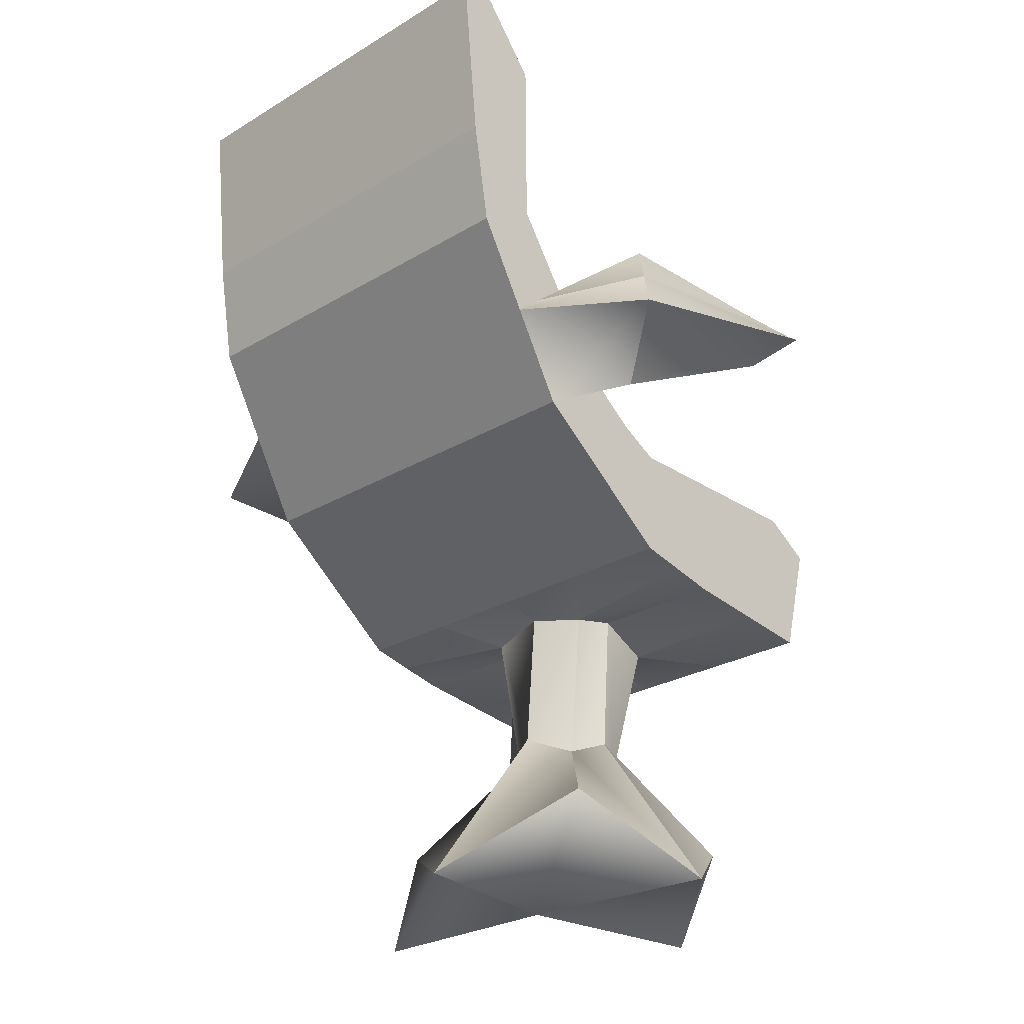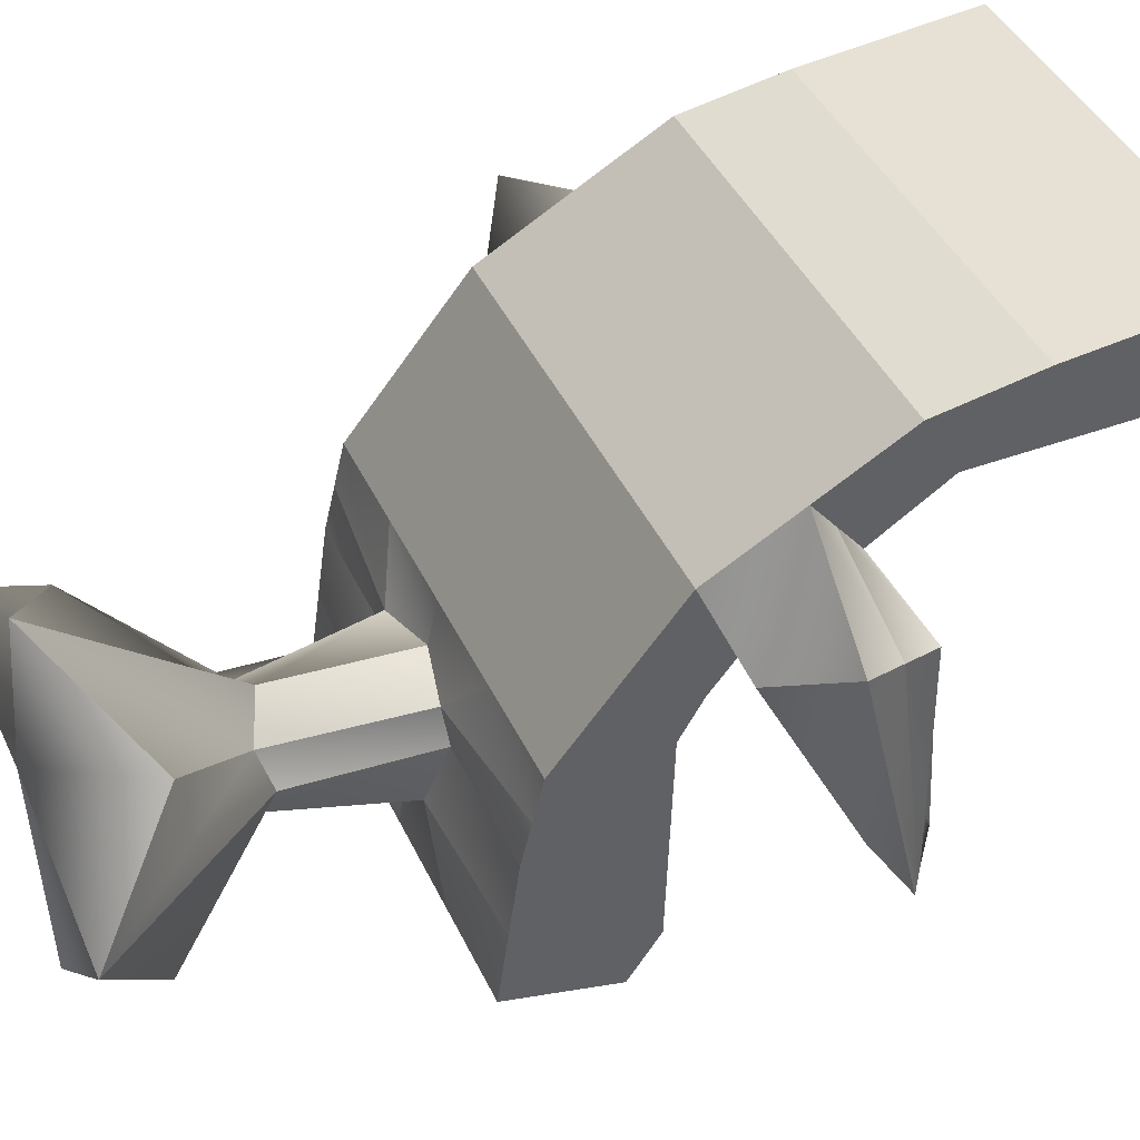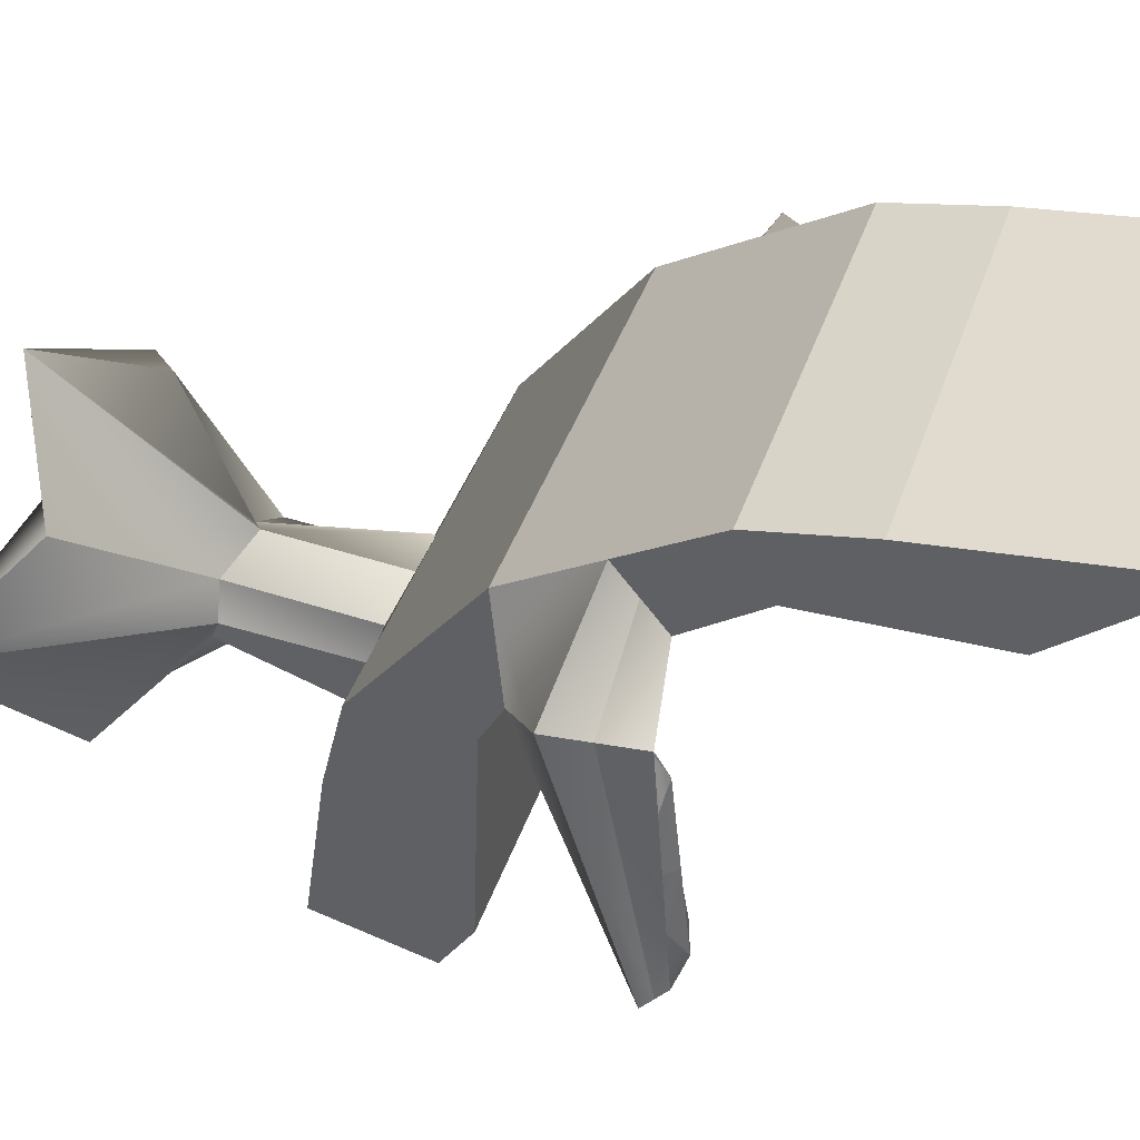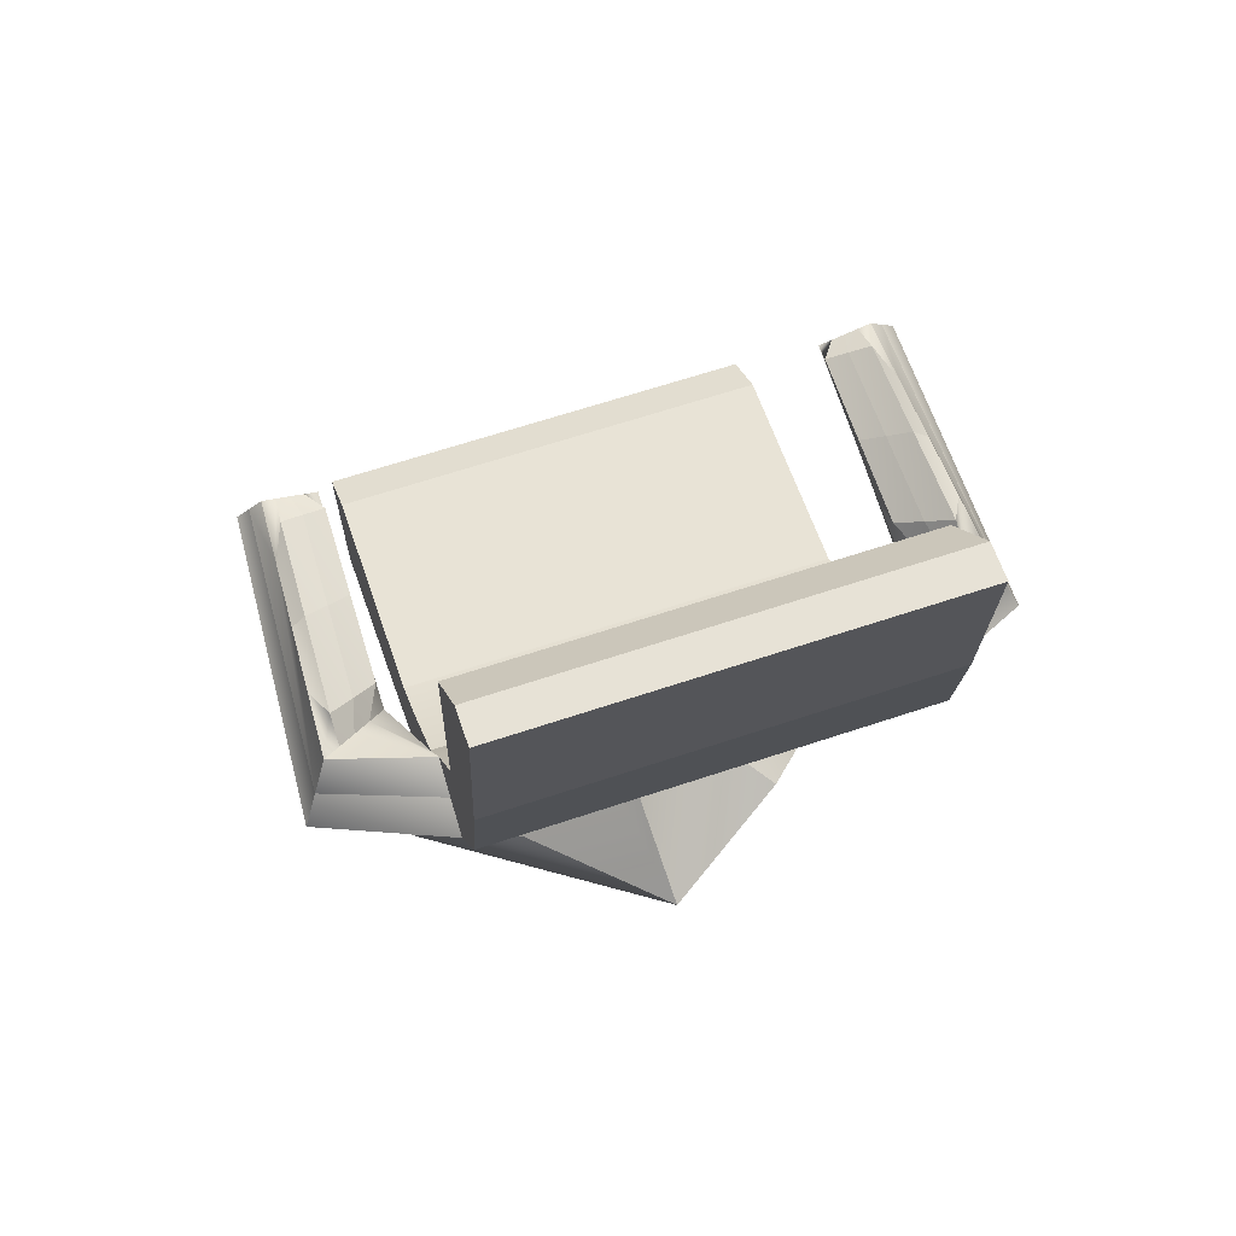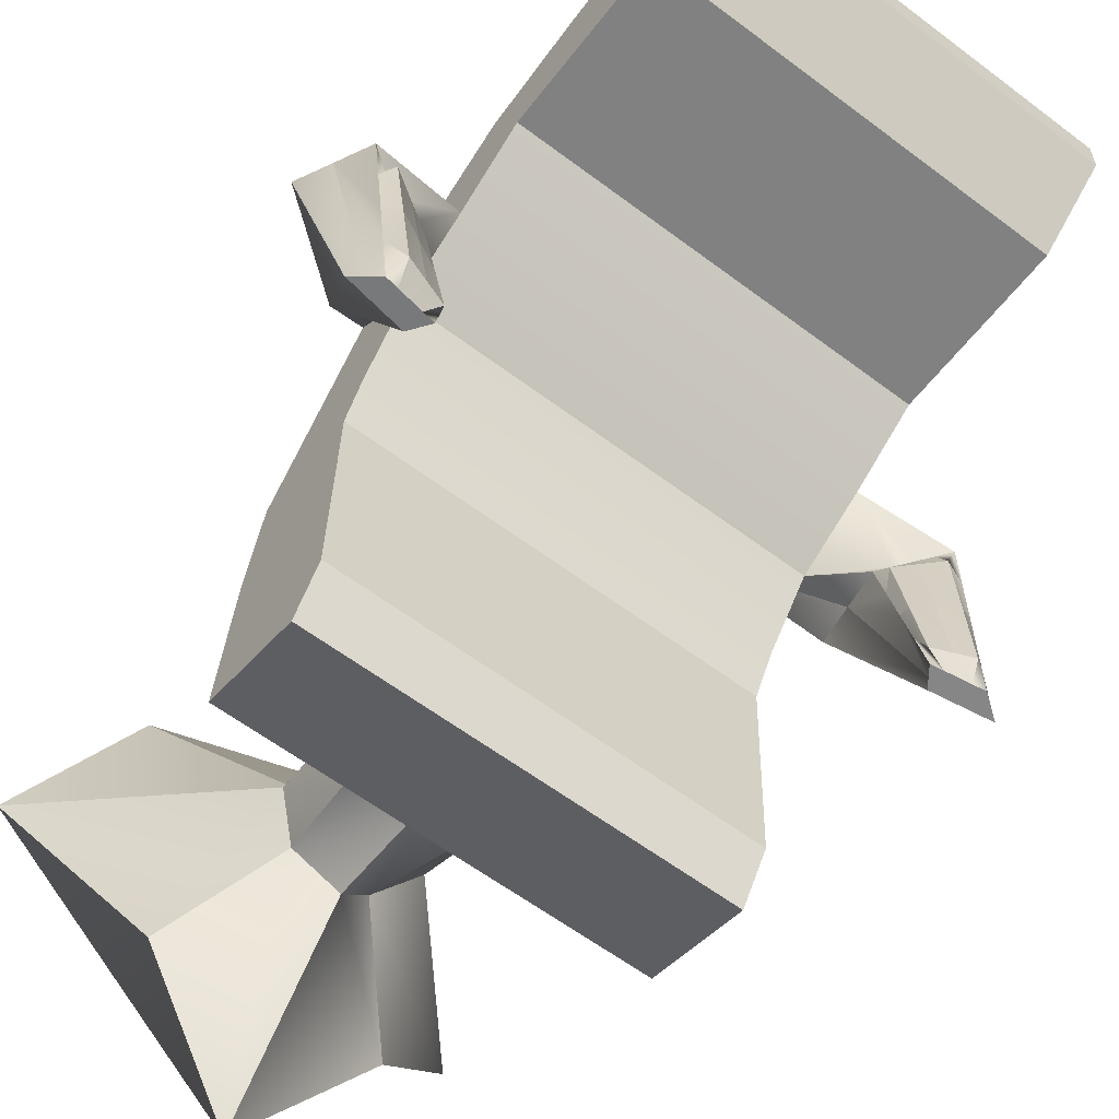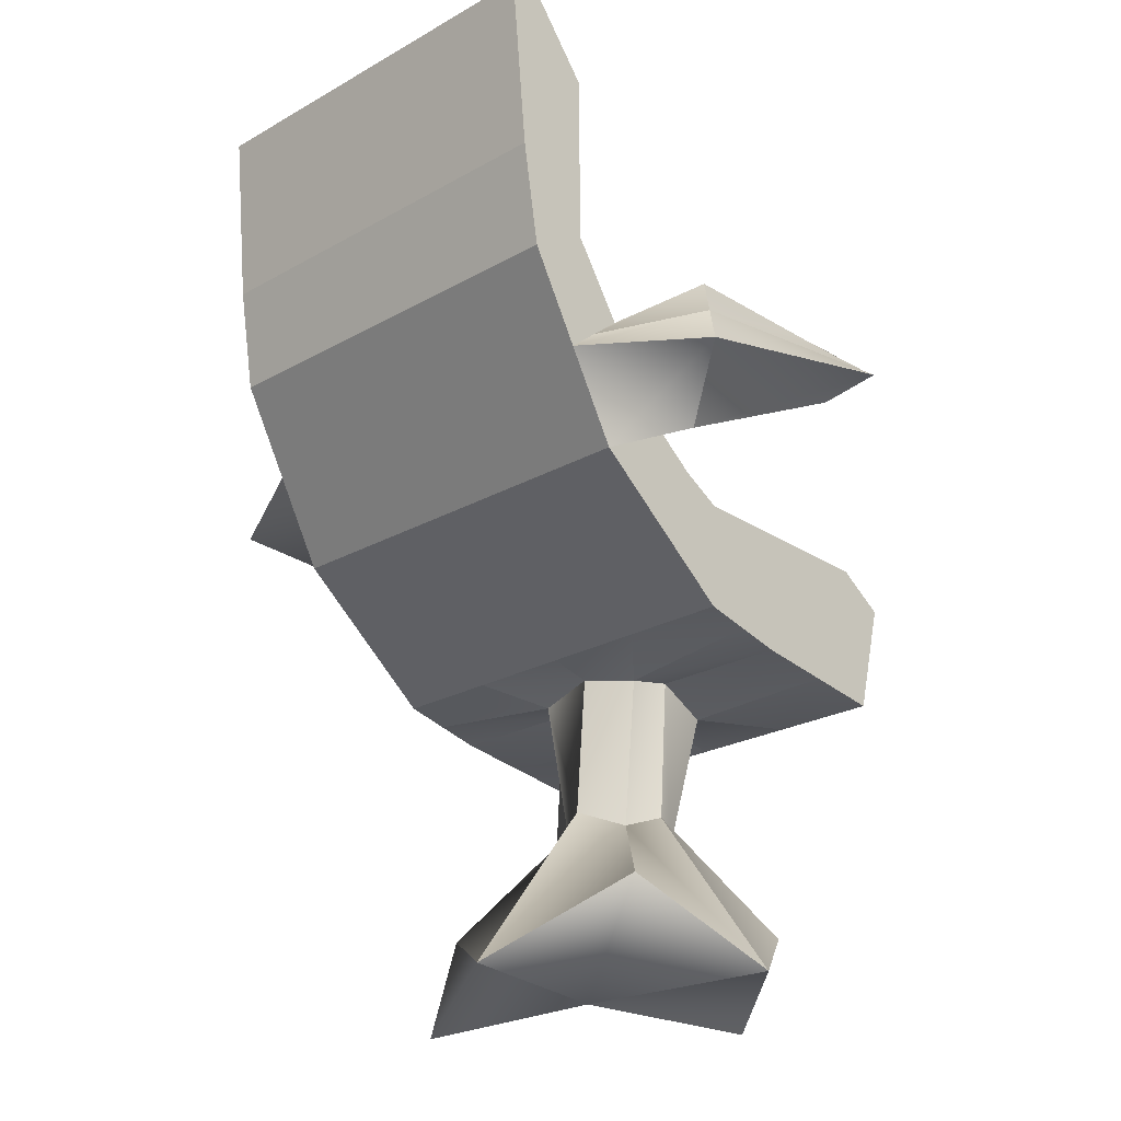
<metadata>
{"format":"obj","ext":"obj","renderer":"f3d","projection":"perspective","resolution":1024,"background":"white","views":[{"elev":-24.8,"azim":44.6,"up":"+Y"},{"elev":42.0,"azim":66.4,"up":"+Z"},{"elev":40.0,"azim":107.6,"up":"+Z"},{"elev":63.4,"azim":-18.8,"up":"+Y"},{"elev":-60.0,"azim":142.3,"up":"+Z"},{"elev":-23.1,"azim":43.9,"up":"+Y"}]}
</metadata>
<code>
o Chair
g Chair
v -1.172 1.151 -7.221
v -1.172 1.132 -7.801
v -1.172 1.114 -8.382
v 5.895e-07 1.114 -8.382
v 1.172 1.114 -8.382
v 1.172 1.132 -7.801
v 1.288e-06 1.132 -7.801
v 1.172 1.151 -7.221
v 1.987e-06 1.151 -7.221
v 1.172 0.9385 -8.638
v -4.105e-07 0.9385 -8.638
v -1.172 0.9385 -8.638
v -1.172 0.8838 -6.786
v -1.172 1.213 -6.38
v 1.528e-06 1.213 -6.38
v 1.528e-06 0.8838 -6.786
v 1.172 1.213 -6.38
v 1.172 0.8838 -6.786
v -1.172 1.555 -6.662
v -1.172 1.279 -7.003
v 1.172 1.279 -7.003
v 1.172 1.555 -6.662
v 1.528e-06 1.555 -6.662
v 1.528e-06 1.279 -7.003
v -1.172 1.705 -6.109
v 1.528e-06 1.705 -6.109
v -1.172 2.198 -5.838
v 1.528e-06 2.198 -5.838
v 1.172 2.198 -5.838
v 1.172 1.705 -6.109
v -1.172 2.383 -6.168
v -1.172 1.969 -6.434
v 1.172 1.969 -6.434
v 1.172 2.383 -6.168
v 1.658e-06 2.383 -6.168
v 1.528e-06 1.969 -6.434
v -1.172 2.778 -5.742
v 1.528e-06 2.778 -5.742
v -1.172 3.763 -5.647
v 1.528e-06 3.763 -5.647
v 1.172 3.763 -5.647
v 1.172 2.778 -5.742
v -1.172 3.359 -6.161
v -1.172 2.871 -6.165
v 1.172 2.871 -6.165
v 1.172 3.359 -6.161
v 1.092e-06 3.359 -6.161
v 1.348e-06 2.871 -6.165
v 1.172 3.763 -5.847
v 1.506e-06 3.763 -5.847
v -1.172 3.763 -5.847
v 1.172 0.7786 -7.268
v 1.172 0.8951 -7.861
v -1.172 0.8951 -7.861
v -1.172 0.9156 -7.412
v 1.172 0.5549 -7.191
v 1.172 1.081 -6.894
v 1.172 1.384 -6.521
v -1.172 1.081 -6.894
v -1.172 1.384 -6.521
v -1.172 0.5549 -7.191
v 1.405 1.966 -7.954
v 1.742 2.026 -7.968
v 1.676 2.074 -7.965
v 1.365 2.019 -7.953
v 1.172 2.29 -6.022
v 1.172 1.837 -6.272
v -1.172 1.837 -6.272
v -1.172 2.29 -6.022
v -1.742 2.026 -7.968
v -1.405 1.966 -7.954
v -1.365 2.019 -7.953
v -1.676 2.074 -7.965
v 1.172 2.825 -5.934
v -1.172 2.825 -5.934
v 1.779 1.839 -6.499
v 1.695 2.052 -6.56
v 1.34 1.832 -6.82
v 1.39 1.598 -6.784
v 1.862 1.626 -6.438
v 1.44 1.364 -6.747
v -1.39 1.598 -6.784
v -1.34 1.832 -6.82
v -1.779 1.839 -6.499
v -1.862 1.626 -6.438
v -1.695 2.052 -6.56
v -1.44 1.364 -6.747
v 2.023e-07 0.3238 -8.481
v -0.5859 0.3238 -8.481
v -0.3352 0.3267 -8.018
v 8.65e-07 0.3816 -8.075
v -1.172 0.3238 -8.481
v -1.172 0.3816 -8.075
v -1.172 0.4393 -7.67
v -0.3993 0.4393 -7.67
v -1.247 -1.365 -7.454
v 0.02707 -1.366 -7.416
v -0.06404 -1.306 -8.818
v -0.6415 -0.9686 -8.215
v -0.6415 -0.9756 -7.071
v 0.1202 -1.314 -6.493
v -1.172 0.4971 -7.431
v -0.3351 0.4236 -7.477
v -0.5859 0.5549 -7.191
v 1.528e-06 0.5549 -7.191
v 1.528e-06 0.4971 -7.431
v 1.172 0.4971 -7.431
v 0.3352 0.4236 -7.477
v 0.5859 0.5549 -7.191
v 1.172 0.4393 -7.67
v 0.3993 0.4393 -7.67
v 1.312 -1.403 -7.376
v 0.8666 -0.9025 -6.879
v 1.172 0.3816 -8.075
v 0.3352 0.3267 -8.018
v 1.172 0.3238 -8.481
v 0.5859 0.3238 -8.481
v 0.6388 -0.9562 -8.308
v 0.2561 -0.4013 -7.483
v 0.3993 -0.3581 -7.618
v 1.504e-06 -0.2972 -7.366
v 0.2561 -0.4665 -7.847
v 7.971e-07 -0.4178 -8.037
v -0.1761 -0.4013 -7.483
v -0.3993 -0.3581 -7.618
v -0.1761 -0.4665 -7.847
v 1.609 2.123 -7.963
v 1.538 2.11 -7.96
v 1.467 2.098 -7.957
v 1.396 2.085 -7.954
v 1.326 2.073 -7.951
v -1.467 2.098 -7.957
v -1.538 2.11 -7.96
v -1.609 2.123 -7.963
v -1.326 2.073 -7.951
v -1.396 2.085 -7.954
v 1.429 1.887 -6.755
v 1.517 1.942 -6.69
v 1.606 1.997 -6.625
v -1.606 1.997 -6.625
v -1.517 1.942 -6.69
v -1.429 1.887 -6.755
v 1.652 2.088 -7.261
v 1.674 2.07 -6.911
v 1.599 2.1 -6.772
v 1.573 2.143 -7.285
v 1.469 2.031 -6.846
v 1.45 2.091 -7.333
v 1.34 1.963 -6.92
v 1.336 1.892 -7.103
v 1.333 1.952 -7.386
v 1.328 2.039 -7.38
v 1.315 2.115 -7.841
v 1.431 2.151 -7.819
v 1.329 2.013 -7.668
v 1.547 2.186 -7.797
v 1.63 2.105 -7.612
v -1.336 1.892 -7.103
v -1.333 1.952 -7.386
v -1.329 2.013 -7.668
v -1.473 2.005 -6.845
v -1.344 1.936 -6.919
v -1.454 2.065 -7.333
v -1.331 2.013 -7.381
v -1.674 2.07 -6.911
v -1.603 2.073 -6.771
v -1.652 2.088 -7.261
v -1.577 2.117 -7.285
v -1.551 2.16 -7.799
v -1.435 2.125 -7.82
v -1.63 2.105 -7.612
v -1.319 2.089 -7.842
f 117 11 10
f 117 88 11
f 116 117 10
f 89 12 11
f 89 92 12
f 88 89 11
f 13 61 104
f 16 104 105
f 13 104 16
f 109 56 18
f 16 105 109
f 18 16 109
f 110 114 53
f 53 114 10
f 114 116 10
f 56 107 52
f 52 107 53
f 107 110 53
f 94 102 55
f 54 94 55
f 55 102 61
f 12 92 93
f 12 93 54
f 54 93 94
f 64 128 127
f 65 128 64
f 129 128 65
f 130 129 65
f 65 131 130
f 73 134 133
f 133 72 73
f 133 132 72
f 132 136 72
f 72 136 135
f 22 33 137
f 78 22 137
f 138 137 33
f 139 138 33
f 77 139 33
f 32 140 86
f 32 141 140
f 32 142 141
f 19 142 32
f 83 142 19
f 157 64 127
f 76 64 157
f 76 157 143
f 143 144 76
f 77 76 144
f 150 79 78
f 79 150 151
f 65 79 151
f 151 155 65
f 131 65 155
f 160 72 135
f 72 160 159
f 159 82 72
f 159 158 82
f 83 82 158
f 165 84 86
f 84 165 167
f 167 171 84
f 171 73 84
f 134 73 171
f 5 10 11
f 11 4 5
f 4 11 12
f 12 3 4
f 13 16 15
f 15 14 13
f 16 18 17
f 17 15 16
f 25 14 15
f 15 26 25
f 28 27 25
f 25 26 28
f 29 28 26
f 26 30 29
f 30 26 15
f 15 17 30
f 38 37 27
f 27 28 38
f 40 39 37
f 37 38 40
f 41 40 38
f 38 42 41
f 42 38 28
f 28 29 42
f 40 41 49
f 49 50 40
f 39 40 50
f 50 51 39
f 52 53 6
f 6 8 52
f 10 5 6
f 6 53 10
f 3 12 54
f 54 2 3
f 54 55 1
f 1 2 54
f 56 52 57
f 57 18 56
f 18 57 58
f 58 17 18
f 58 57 21
f 21 22 58
f 52 8 21
f 21 57 52
f 59 13 14
f 14 60 59
f 59 55 61
f 61 13 59
f 20 1 55
f 55 59 20
f 20 59 60
f 60 19 20
f 62 65 64
f 64 63 62
f 29 30 67
f 67 66 29
f 66 67 33
f 33 34 66
f 68 25 27
f 27 69 68
f 73 72 71
f 71 70 73
f 32 68 69
f 69 31 32
f 29 66 74
f 74 42 29
f 42 74 49
f 49 41 42
f 74 45 46
f 46 49 74
f 66 34 45
f 45 74 66
f 37 39 51
f 51 75 37
f 75 69 27
f 27 37 75
f 44 31 69
f 69 75 44
f 44 75 51
f 51 43 44
f 77 33 67
f 67 76 77
f 79 58 22
f 22 78 79
f 76 67 30
f 30 80 76
f 81 17 58
f 58 79 81
f 80 30 17
f 17 81 80
f 83 19 60
f 60 82 83
f 85 25 68
f 68 84 85
f 84 68 32
f 32 86 84
f 82 60 14
f 14 87 82
f 87 14 25
f 25 85 87
f 64 76 80
f 80 63 64
f 62 81 79
f 79 65 62
f 63 80 81
f 81 62 63
f 70 85 84
f 84 73 70
f 72 82 87
f 87 71 72
f 71 87 85
f 85 70 71
f 89 88 91
f 91 90 89
f 92 89 90
f 90 93 92
f 93 90 95
f 95 94 93
f 99 98 97
f 97 96 99
f 96 97 101
f 101 100 96
f 102 94 95
f 95 103 102
f 61 102 103
f 103 104 61
f 104 103 106
f 106 105 104
f 109 108 107
f 107 56 109
f 108 111 110
f 110 107 108
f 97 112 113
f 113 101 97
f 105 106 108
f 108 109 105
f 115 114 110
f 110 111 115
f 117 116 114
f 114 115 117
f 88 117 115
f 115 91 88
f 98 118 112
f 112 97 98
f 120 111 108
f 108 119 120
f 119 108 106
f 106 121 119
f 123 91 115
f 115 122 123
f 121 106 103
f 103 124 121
f 122 115 111
f 111 120 122
f 124 103 95
f 95 125 124
f 126 90 91
f 91 123 126
f 125 95 90
f 90 126 125
f 112 120 119
f 119 113 112
f 100 124 125
f 125 96 100
f 99 126 123
f 123 98 99
f 96 125 126
f 126 99 96
f 118 122 120
f 120 112 118
f 101 121 124
f 124 100 101
f 98 123 122
f 122 118 98
f 113 119 121
f 121 101 113
f 139 77 144
f 144 145 139
f 150 78 137
f 137 149 150
f 131 155 153
f 153 130 131
f 127 128 156
f 156 157 127
f 158 162 142
f 142 83 158
f 166 165 86
f 86 140 166
f 133 134 171
f 171 169 133
f 136 172 160
f 160 135 136
f 35 34 33
f 36 35 33
f 36 31 35
f 36 32 31
f 22 23 33
f 23 36 33
f 23 19 36
f 19 32 36
f 6 4 7
f 6 5 4
f 8 7 9
f 8 6 7
f 2 1 9
f 2 9 7
f 3 2 7
f 3 7 4
f 22 24 23
f 22 21 24
f 8 9 24
f 21 8 24
f 1 20 24
f 1 24 9
f 24 19 23
f 24 20 19
f 47 46 45
f 48 47 45
f 48 44 47
f 44 43 47
f 35 31 48
f 31 44 48
f 34 35 45
f 35 48 45
f 50 49 46
f 46 47 50
f 51 50 47
f 47 43 51
f 145 144 143
f 143 146 145
f 147 138 139
f 139 145 147
f 148 147 145
f 145 146 148
f 149 137 138
f 138 147 149
f 151 150 149
f 149 152 151
f 152 149 147
f 147 148 152
f 153 152 148
f 148 154 153
f 155 151 152
f 152 153 155
f 130 153 154
f 154 129 130
f 157 156 146
f 146 143 157
f 148 146 156
f 156 154 148
f 128 129 154
f 154 156 128
f 162 161 141
f 141 142 162
f 164 163 161
f 161 162 164
f 159 164 162
f 162 158 159
f 168 167 165
f 165 166 168
f 163 168 166
f 166 161 163
f 161 166 140
f 140 141 161
f 170 169 168
f 168 163 170
f 169 171 167
f 167 168 169
f 132 133 169
f 169 170 132
f 160 172 164
f 164 159 160
f 172 170 163
f 163 164 172
f 132 170 172
f 172 136 132

</code>
